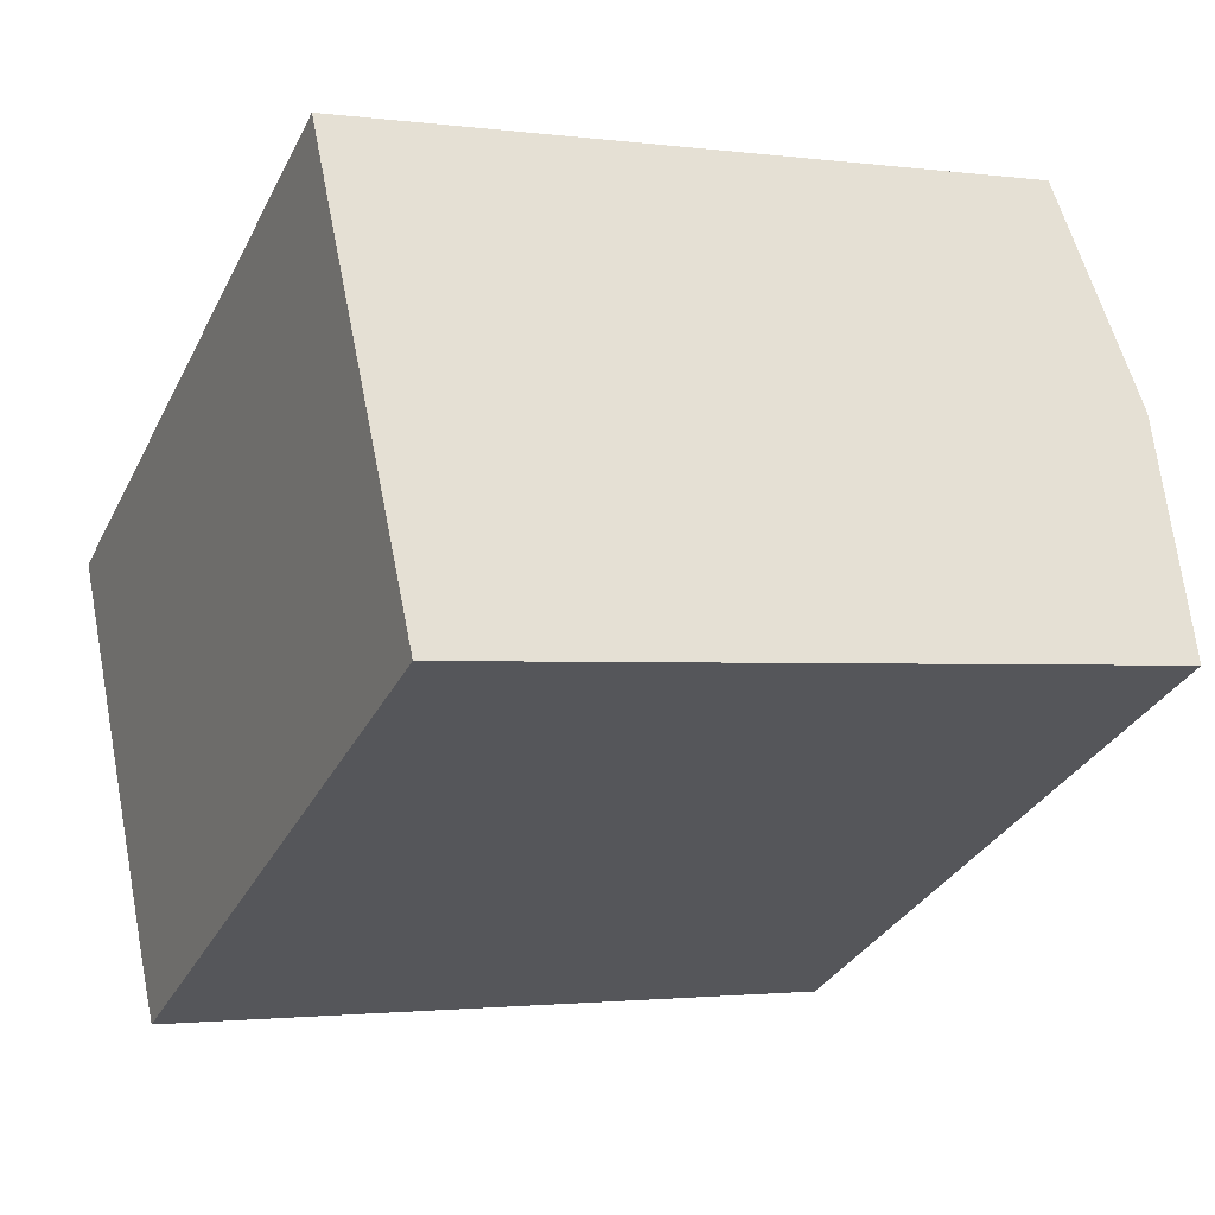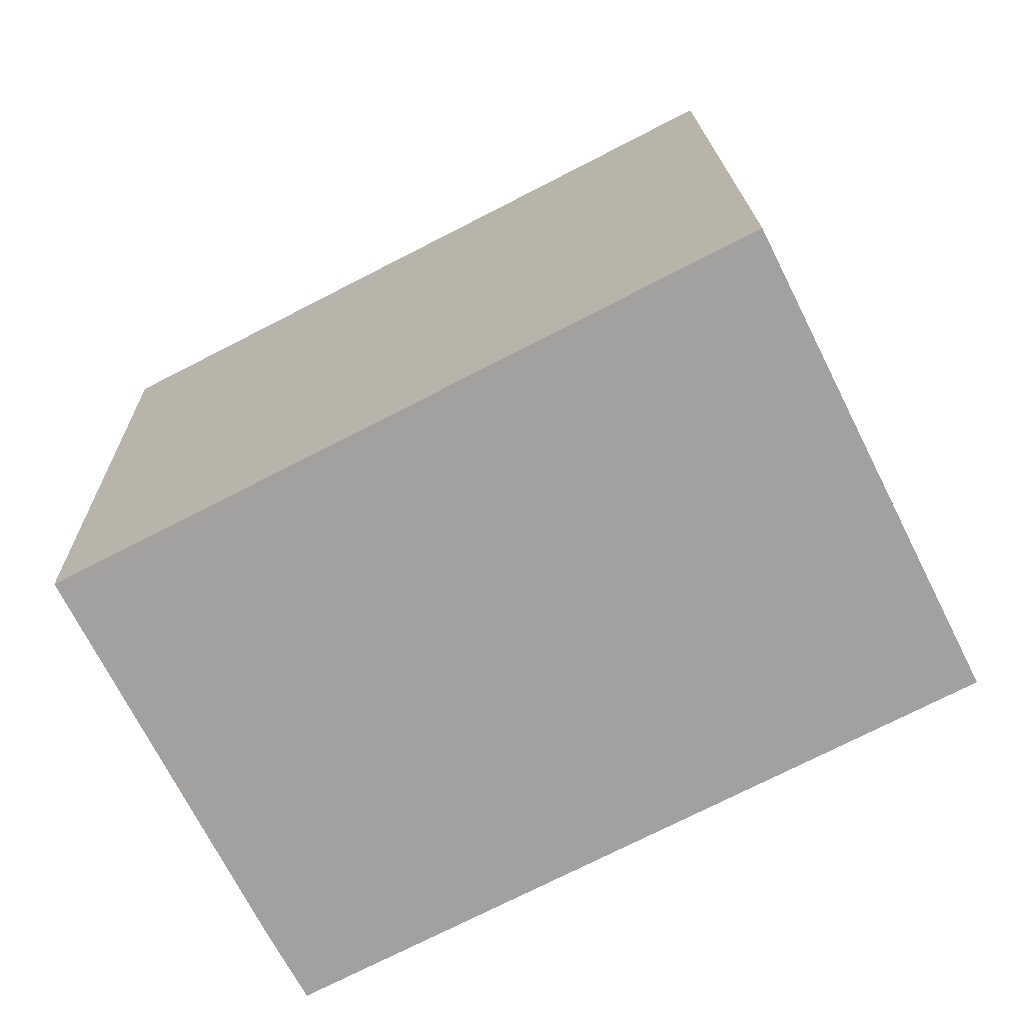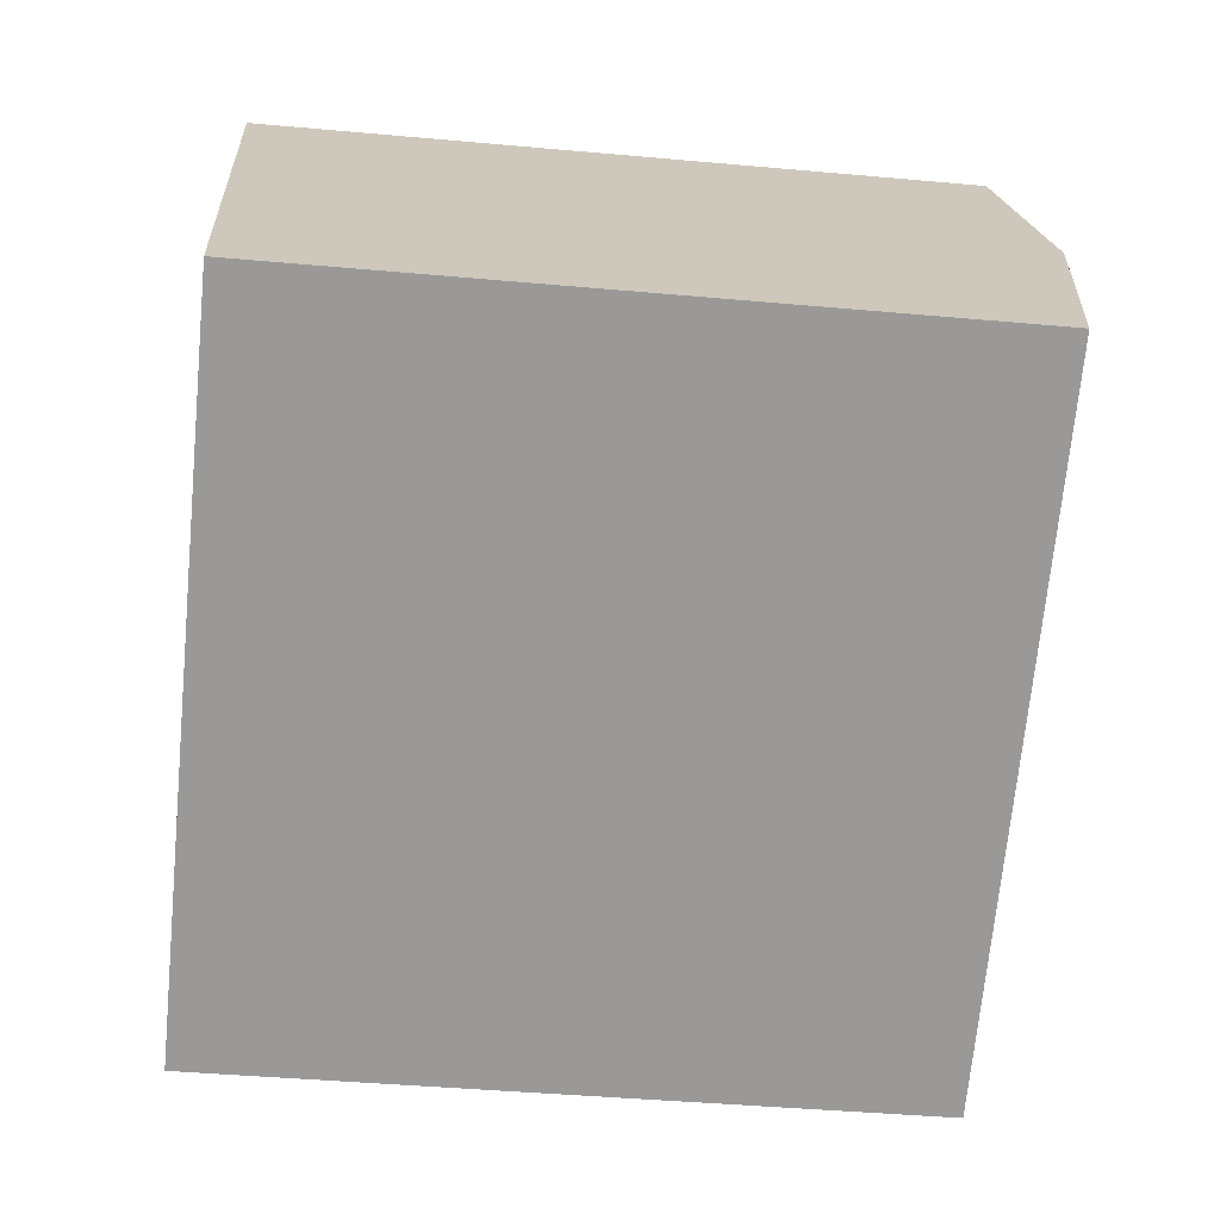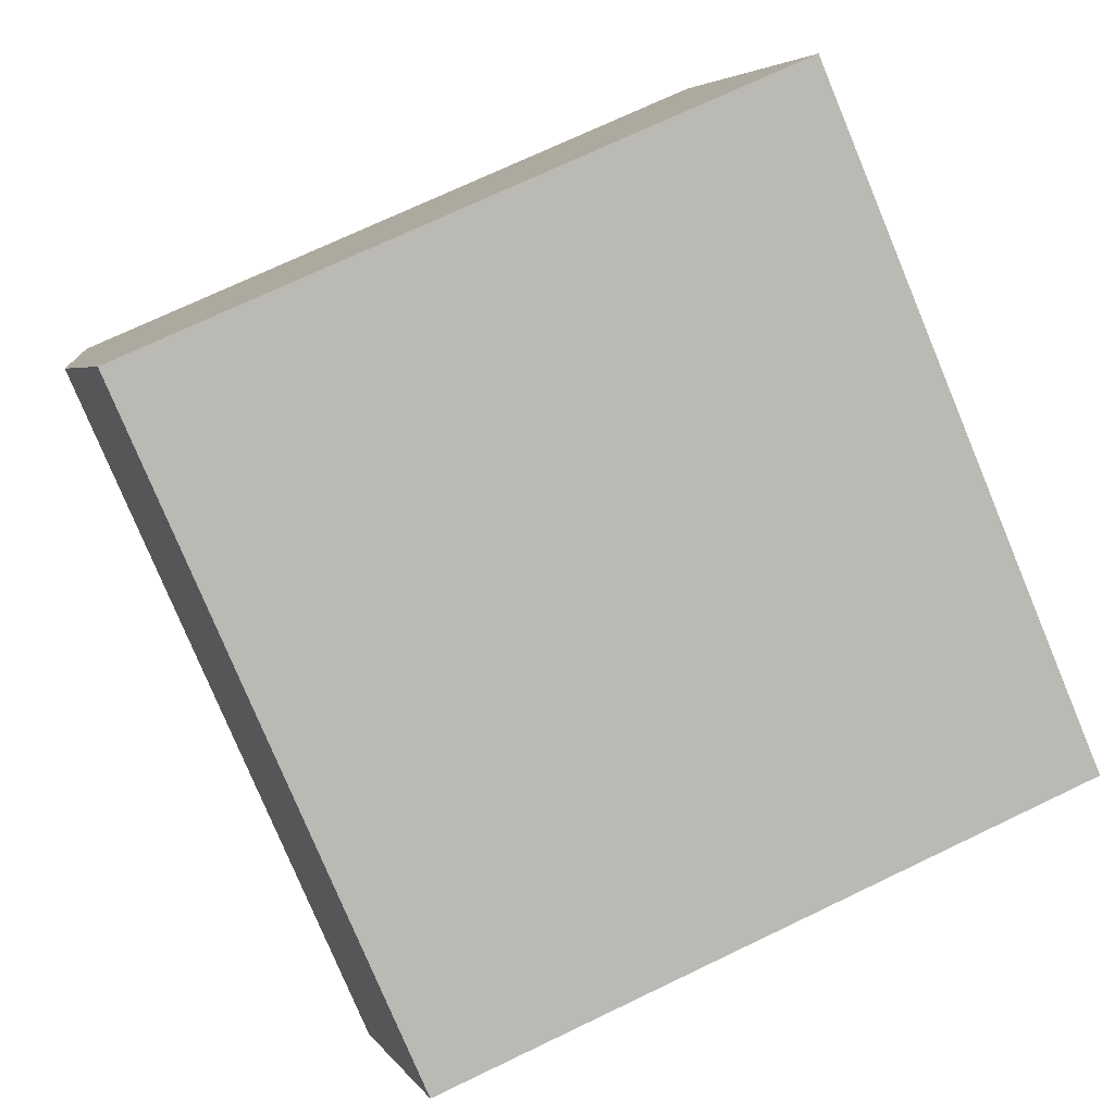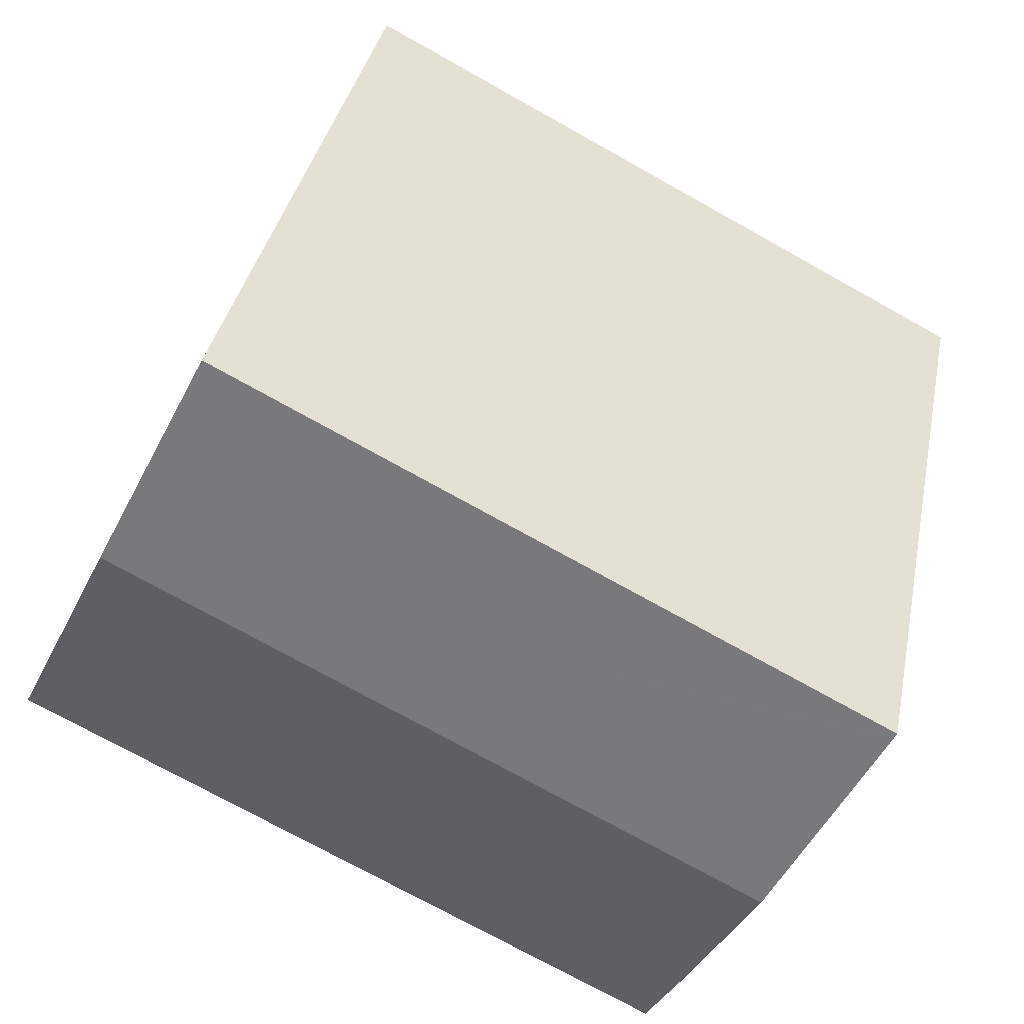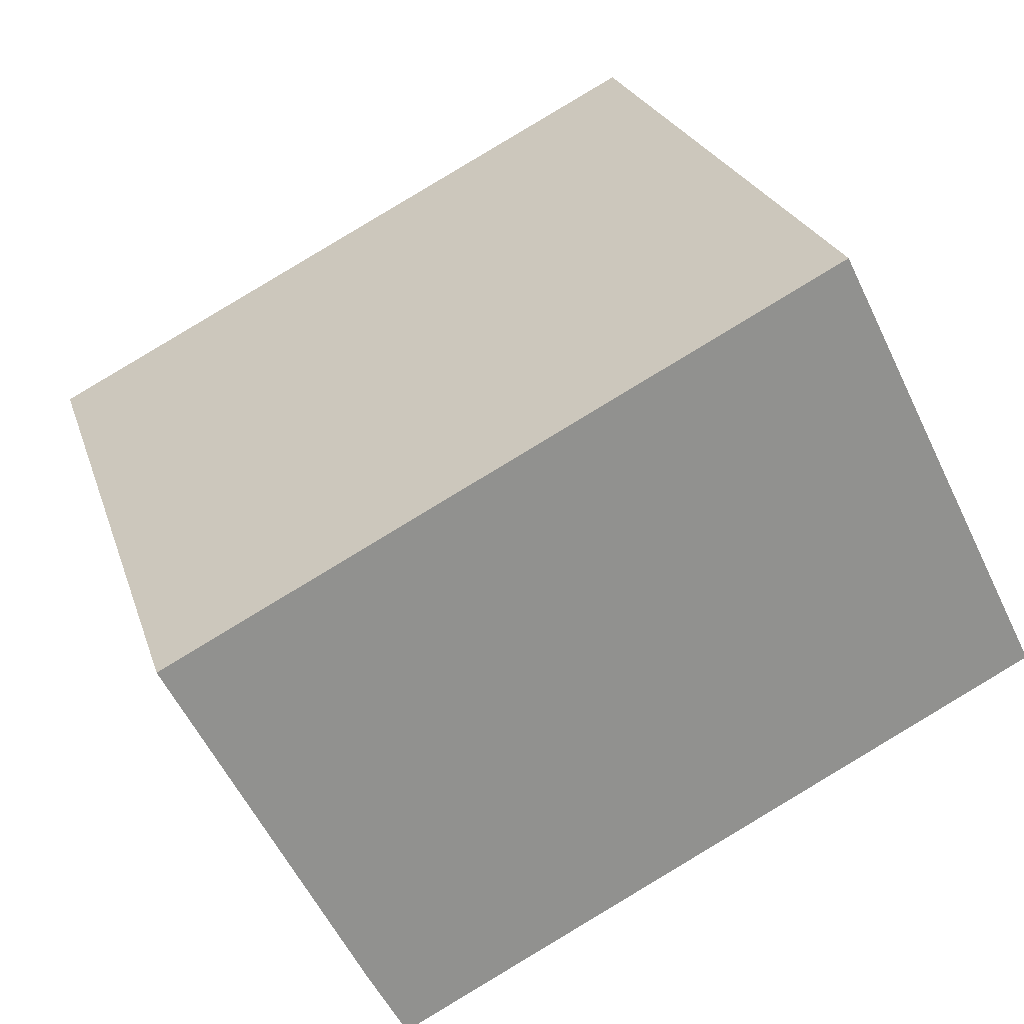
<metadata>
{"format":"obj","ext":"obj","renderer":"f3d","projection":"perspective","resolution":1024,"background":"white","views":[{"elev":-1.8,"azim":64.4,"up":"+Z"},{"elev":17.9,"azim":-1.3,"up":"+Z"},{"elev":-42.1,"azim":83.8,"up":"+Z"},{"elev":72.1,"azim":-115.6,"up":"+Z"},{"elev":36.6,"azim":-168.7,"up":"+Z"},{"elev":24.0,"azim":-15.7,"up":"+Z"}]}
</metadata>
<code>
v  5.847 18.33 -11.32
v  19.85 19.05 2.983
v  22.72 18.32 -2.772
v  2.906 19.05 -5.685
v  4.84 18.57 -9.466
v  0.144 18.36 -0.283
v  0 18.32 1.122e-15
v  13.45 18.32 6.88
v  14.41 18.32 7.374
v  16.44 18.32 8.408
v  17 18.32 8.698
v  4.84 5.796e-16 -9.466
v  5.847 6.934e-16 -11.32
v  0 0 0
v  2.906 3.481e-16 -5.685
v  0.144 1.733e-17 -0.283
v  13.45 -4.213e-16 6.88
v  16.44 -5.148e-16 8.408
v  17 -5.326e-16 8.698
v  14.41 -4.515e-16 7.374
v  22.72 1.697e-16 -2.772
v  19.85 -1.827e-16 2.983
g defaultobject
f 1 2 3
f 2 1 4
f 4 1 5
f 6 2 4
f 2 6 7
f 2 7 8
f 2 8 9
f 2 9 10
f 2 10 11
f 1 12 5
f 12 1 13
f 12 4 5
f 4 12 6
f 6 12 7
f 7 12 14
f 14 12 15
f 14 15 16
f 14 8 7
f 8 14 9
f 9 14 10
f 10 14 11
f 11 14 17
f 11 17 18
f 11 18 19
f 18 17 20
f 19 2 11
f 2 19 3
f 3 19 21
f 21 19 22
f 3 13 1
f 13 3 21
f 18 22 19
f 22 18 20
f 22 20 17
f 22 17 14
f 22 14 21
f 21 14 13
f 13 14 16
f 13 16 15
f 13 15 12

</code>
